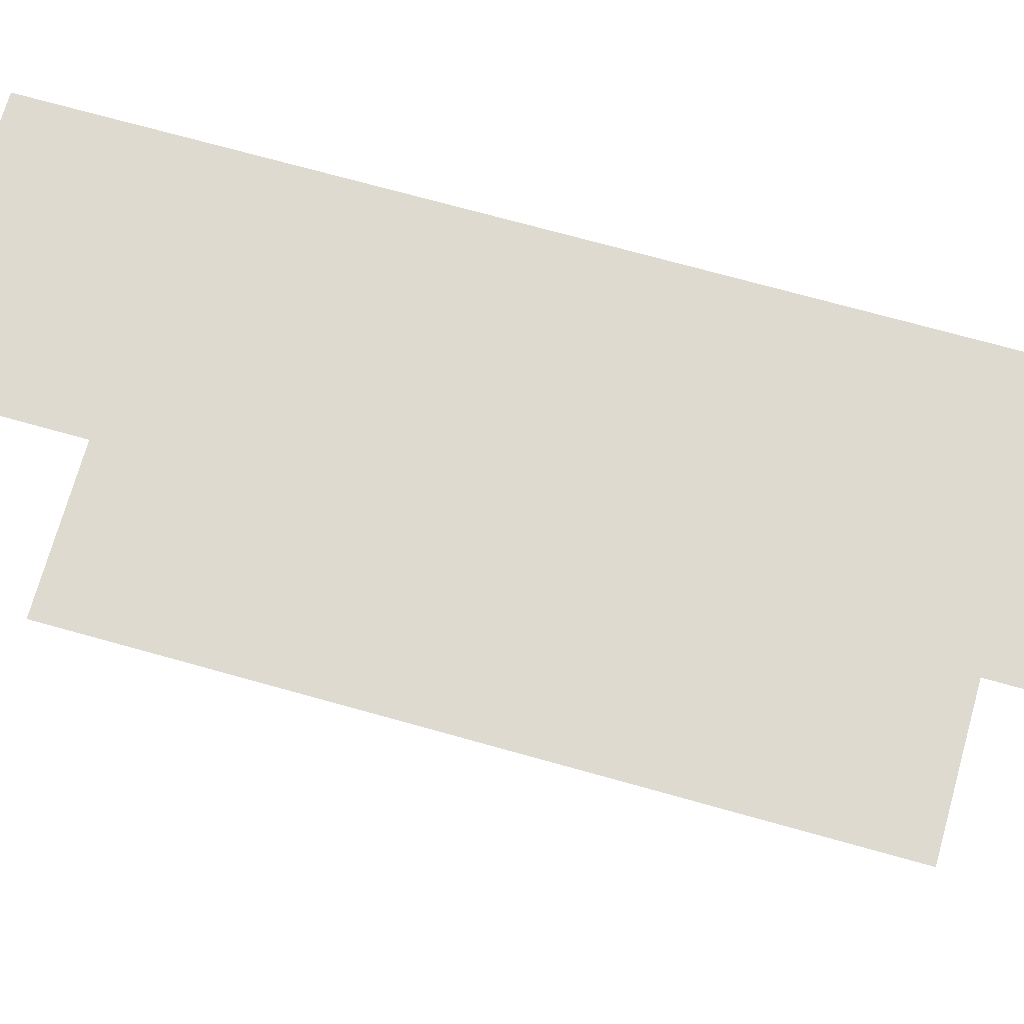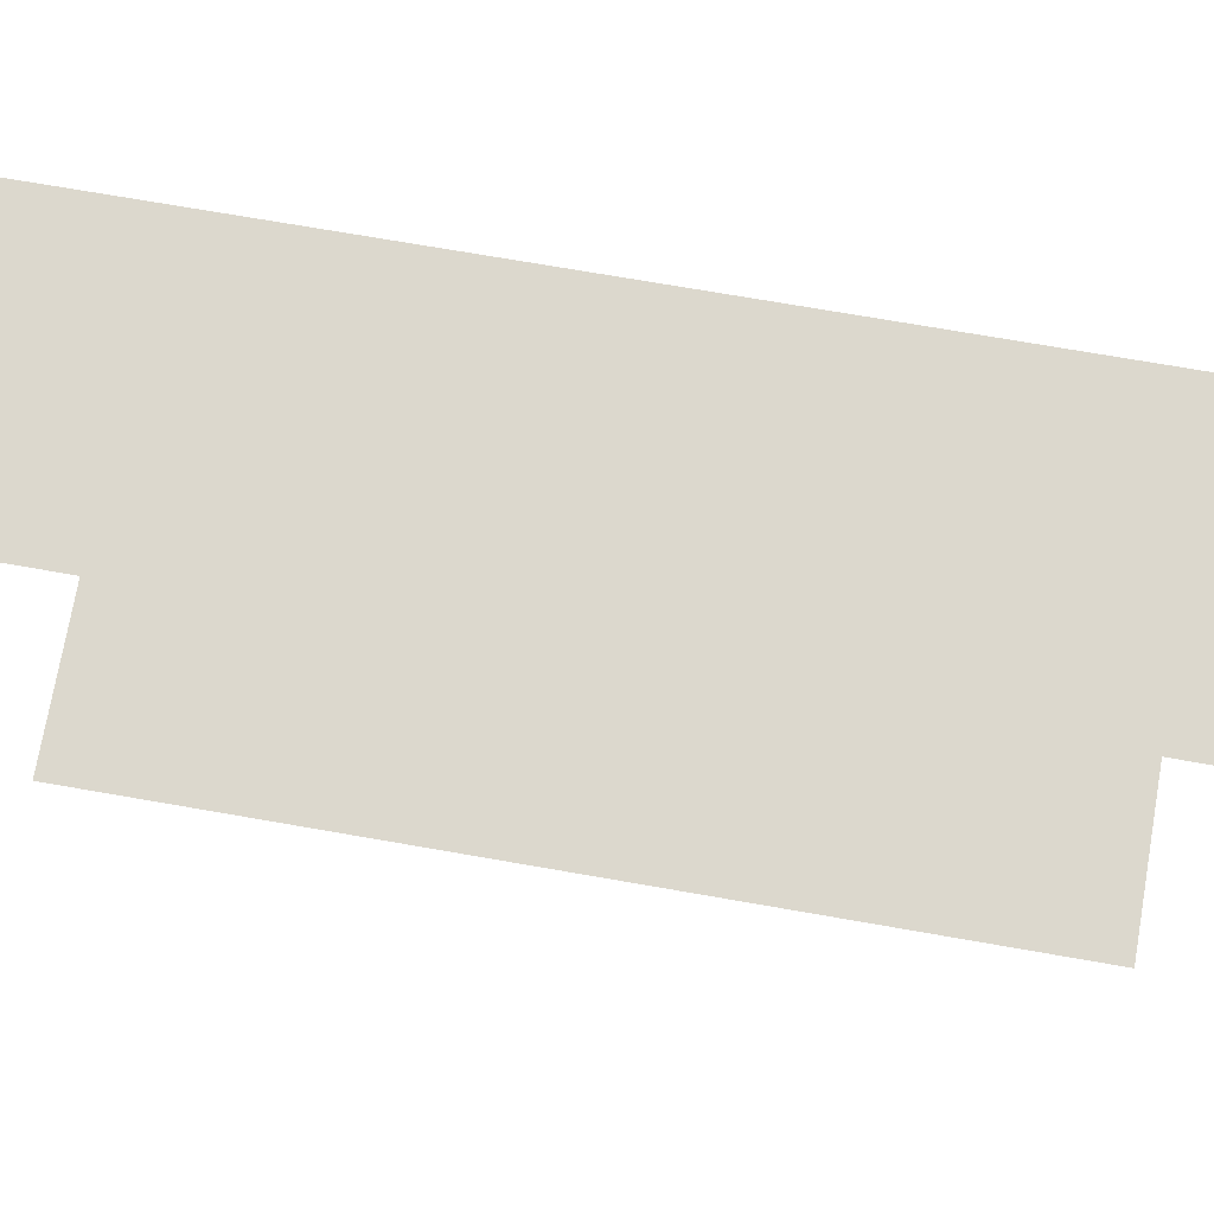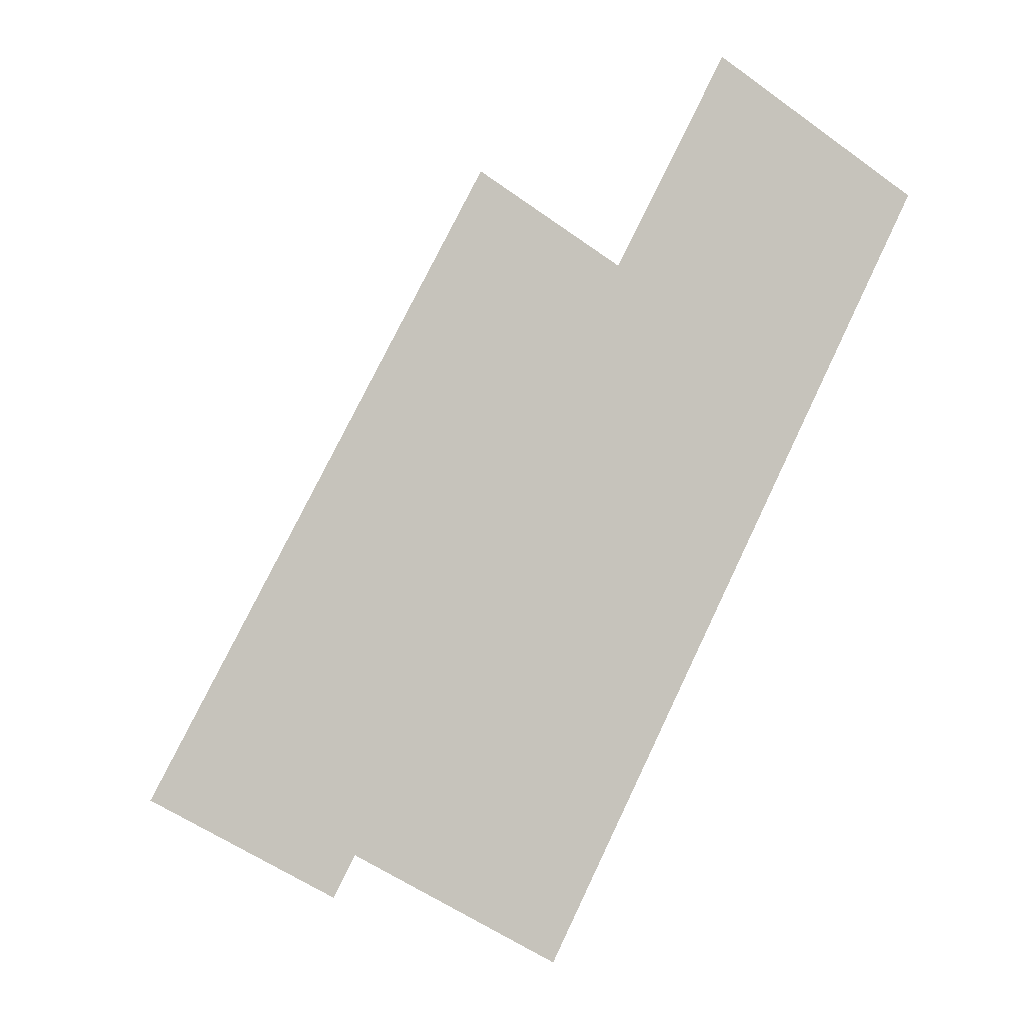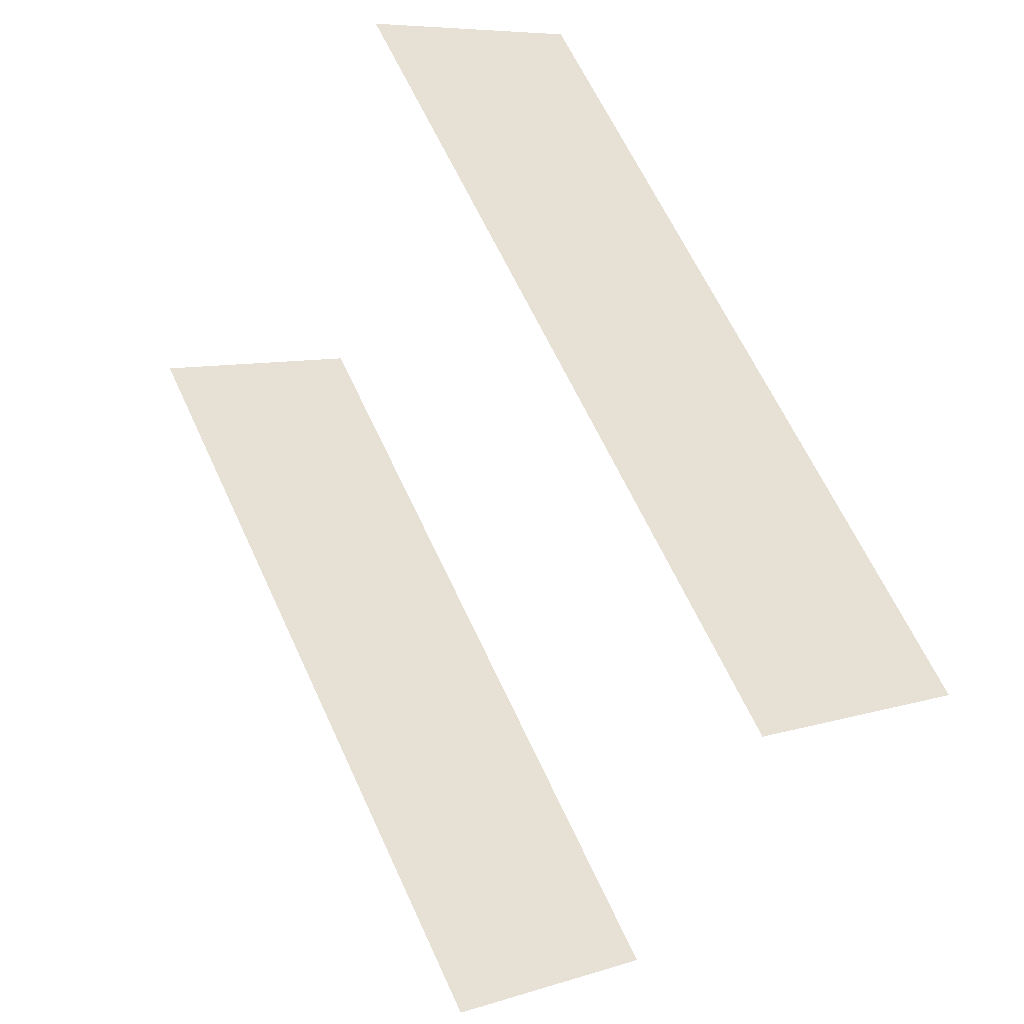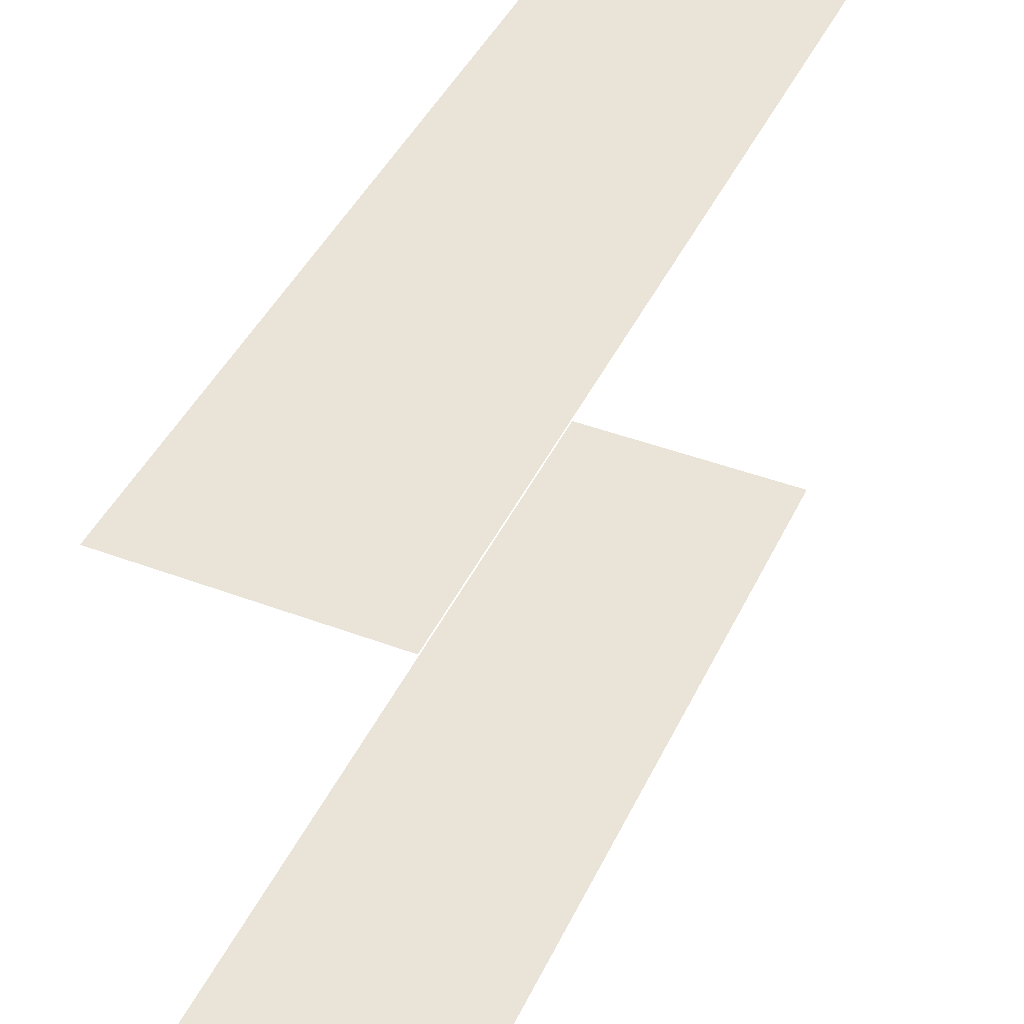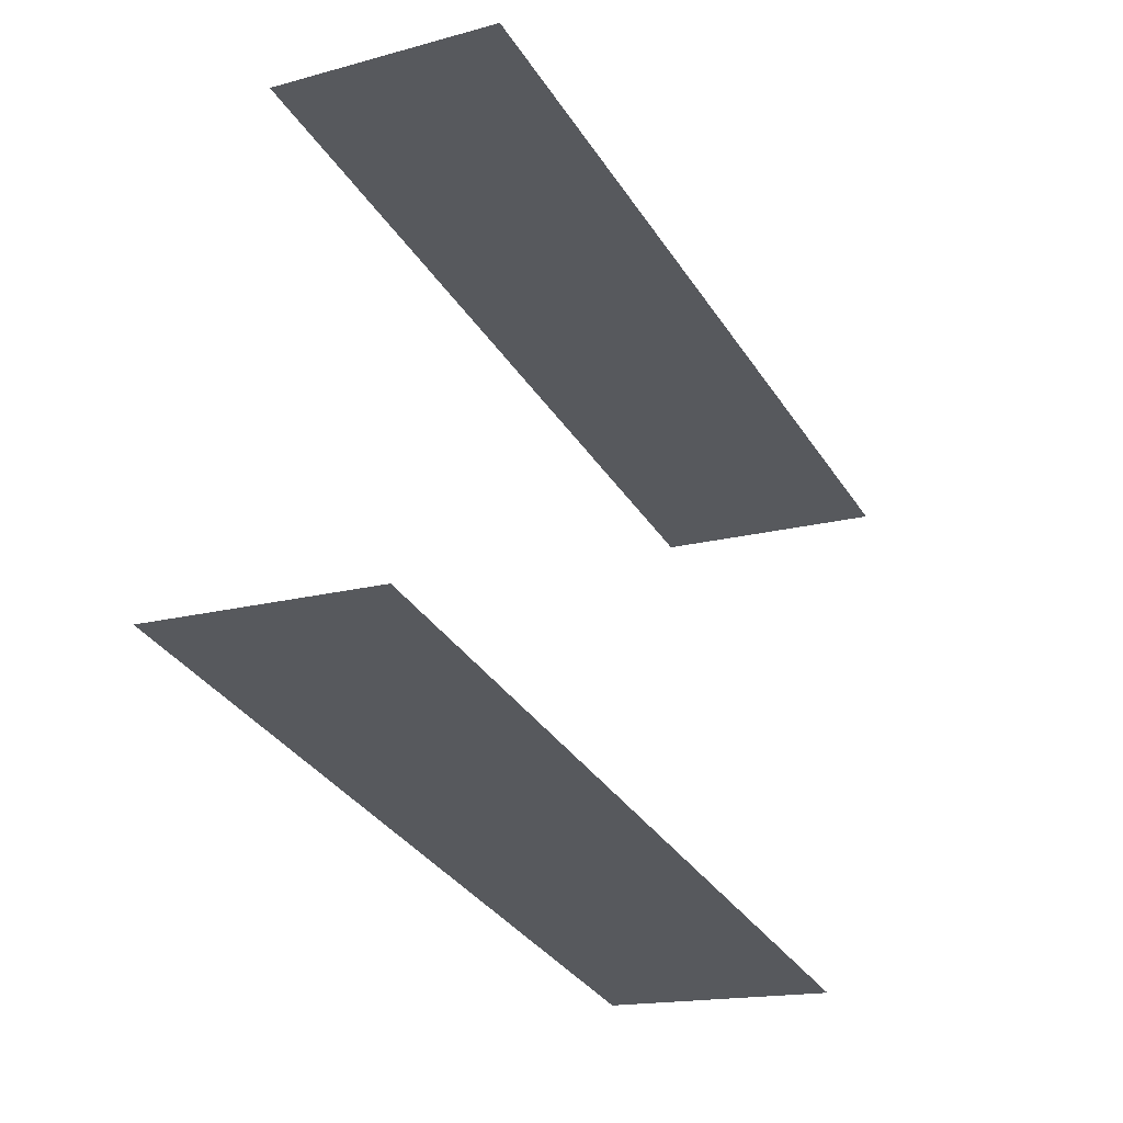
<metadata>
{"format":"obj","ext":"obj","renderer":"f3d","projection":"perspective","resolution":1024,"background":"white","views":[{"elev":71.0,"azim":-102.7,"up":"+Z"},{"elev":72.5,"azim":-108.5,"up":"+Z"},{"elev":-3.5,"azim":-25.2,"up":"+Y"},{"elev":-40.4,"azim":151.8,"up":"+Y"},{"elev":43.1,"azim":175.7,"up":"+Z"},{"elev":59.8,"azim":-172.4,"up":"+Y"}]}
</metadata>
<code>
o geometryt000010000010000110010110000110000110100000100110st35
v 739.3 -311 656.3
v 725.9 -335.8 656.3
v 718.7 -331.9 656.3
v 732.1 -307.1 656.3
v 739.3 -311 675.3
v 732.1 -307.1 675.3
v 718.7 -331.9 675.3
v 725.9 -335.8 675.3
f 1 2 3
f 4 1 3
f 5 6 7
f 5 7 8

</code>
